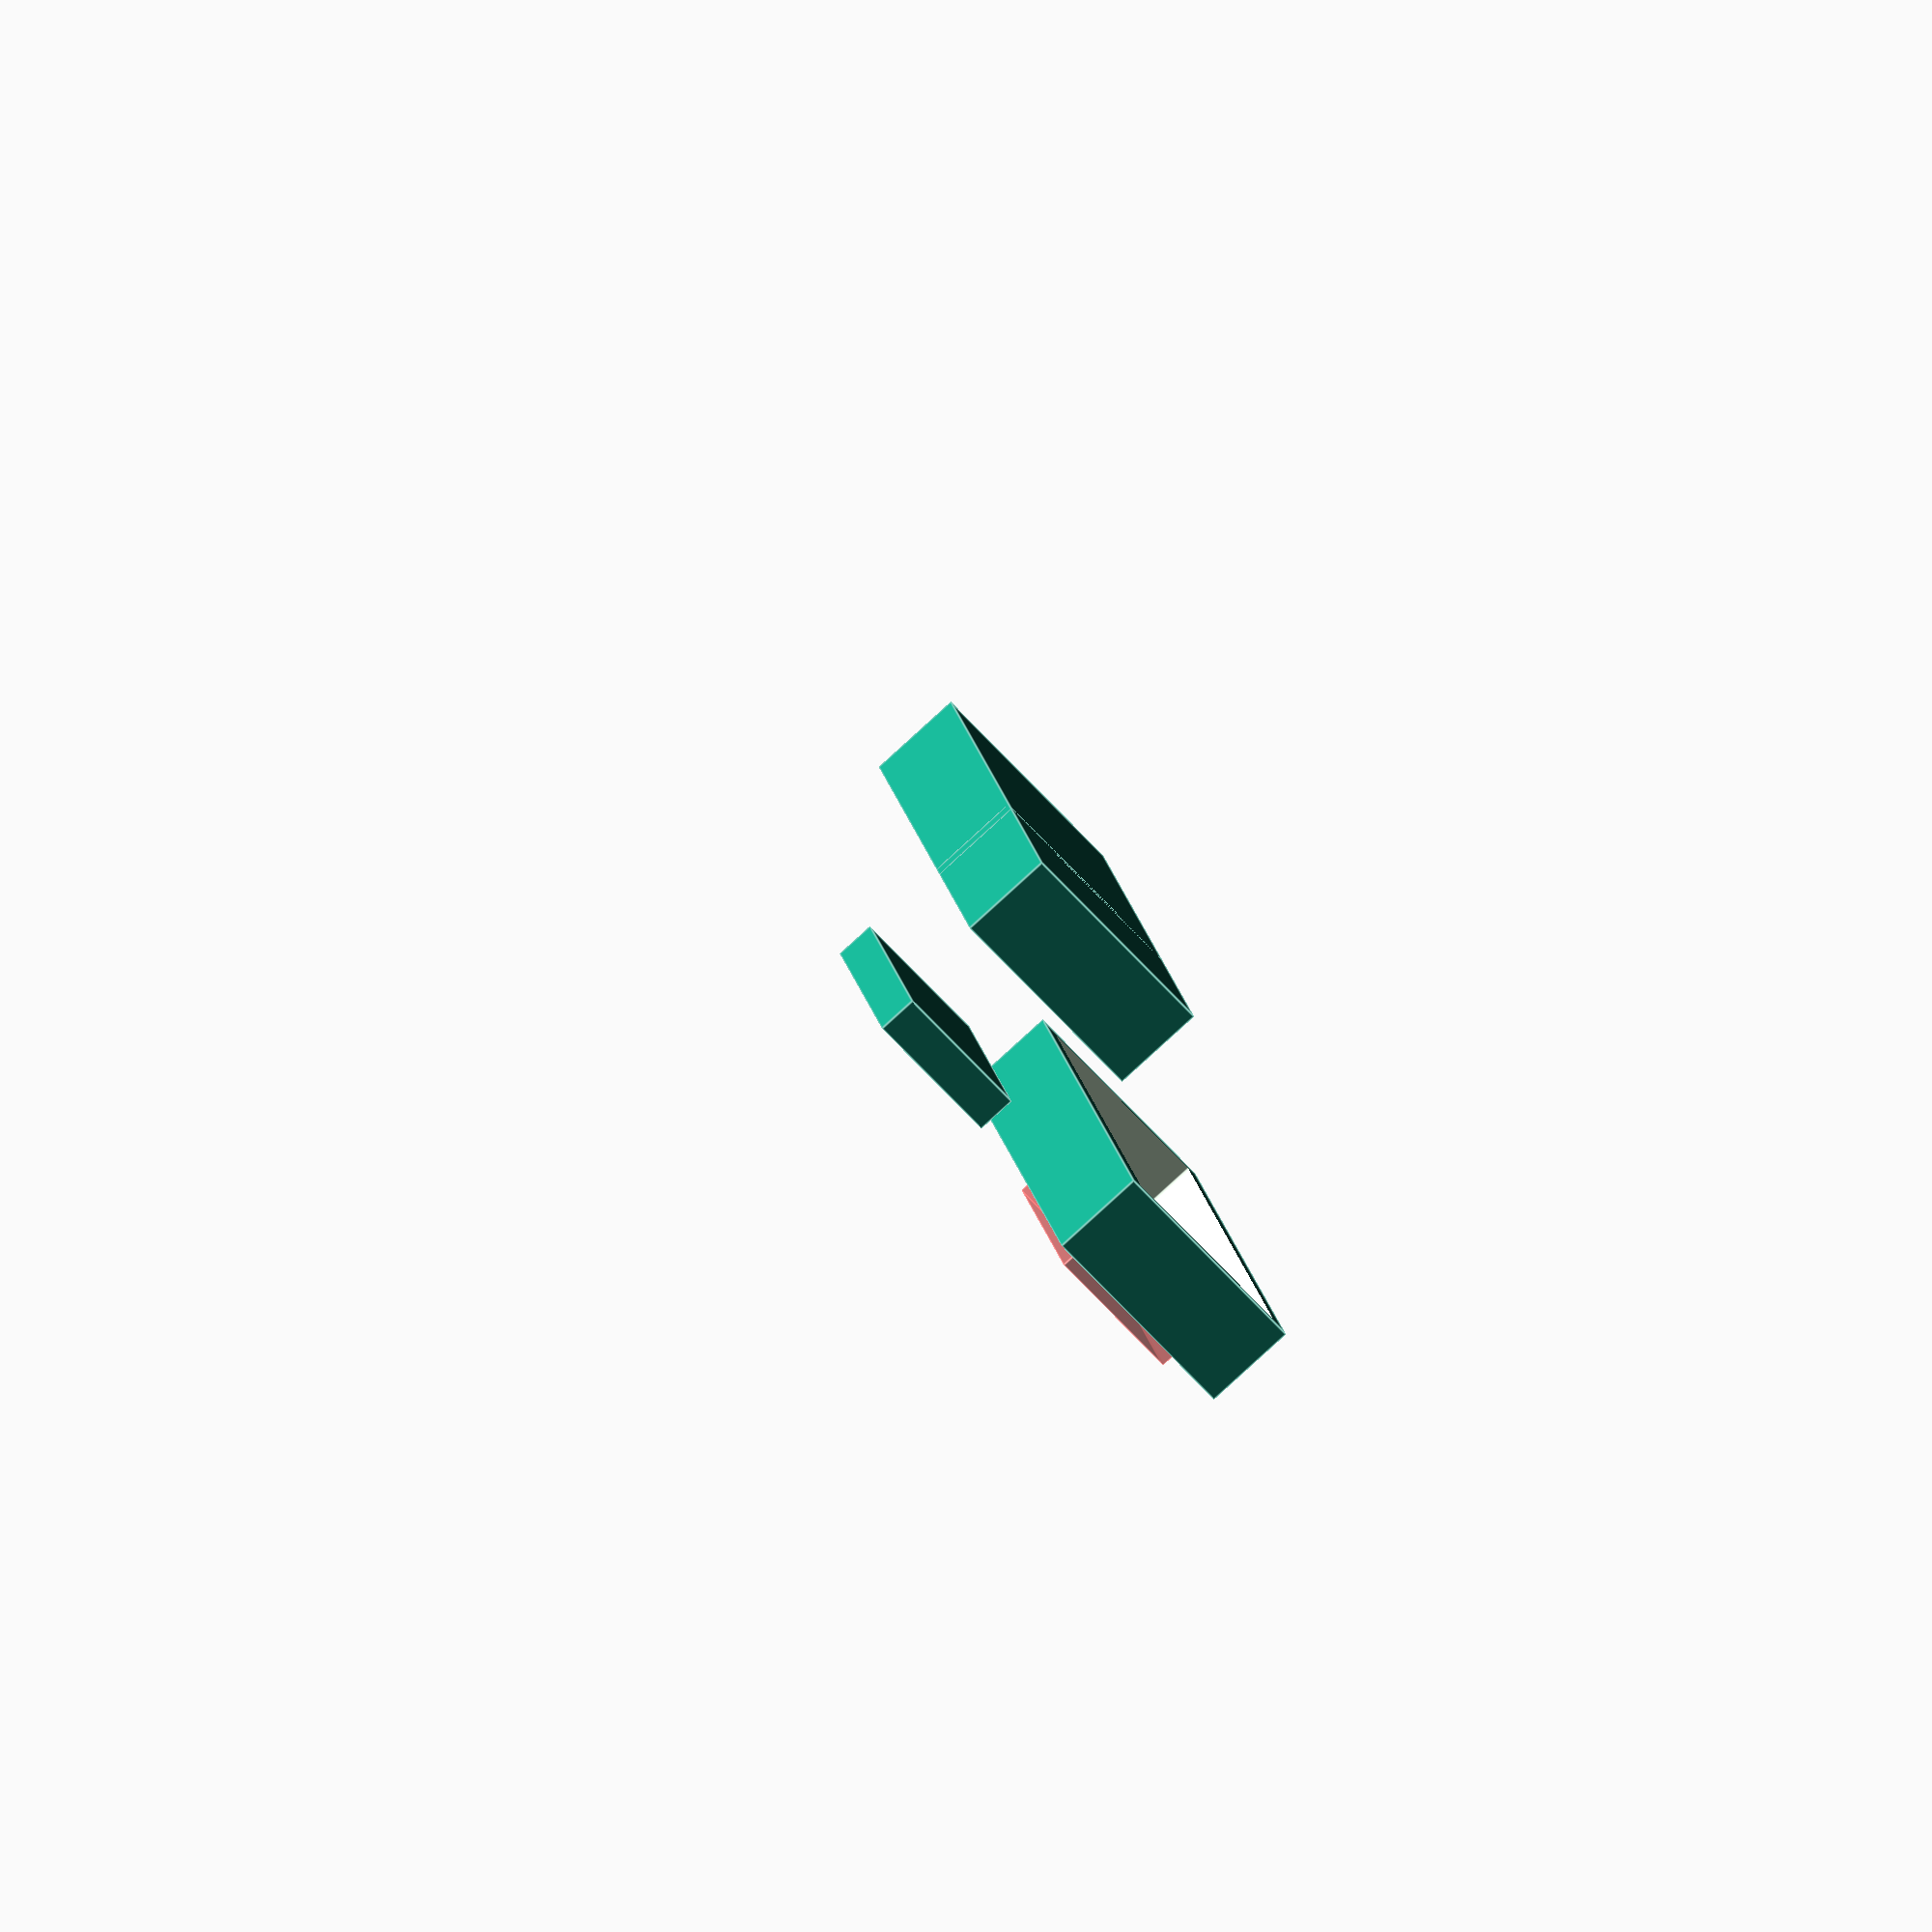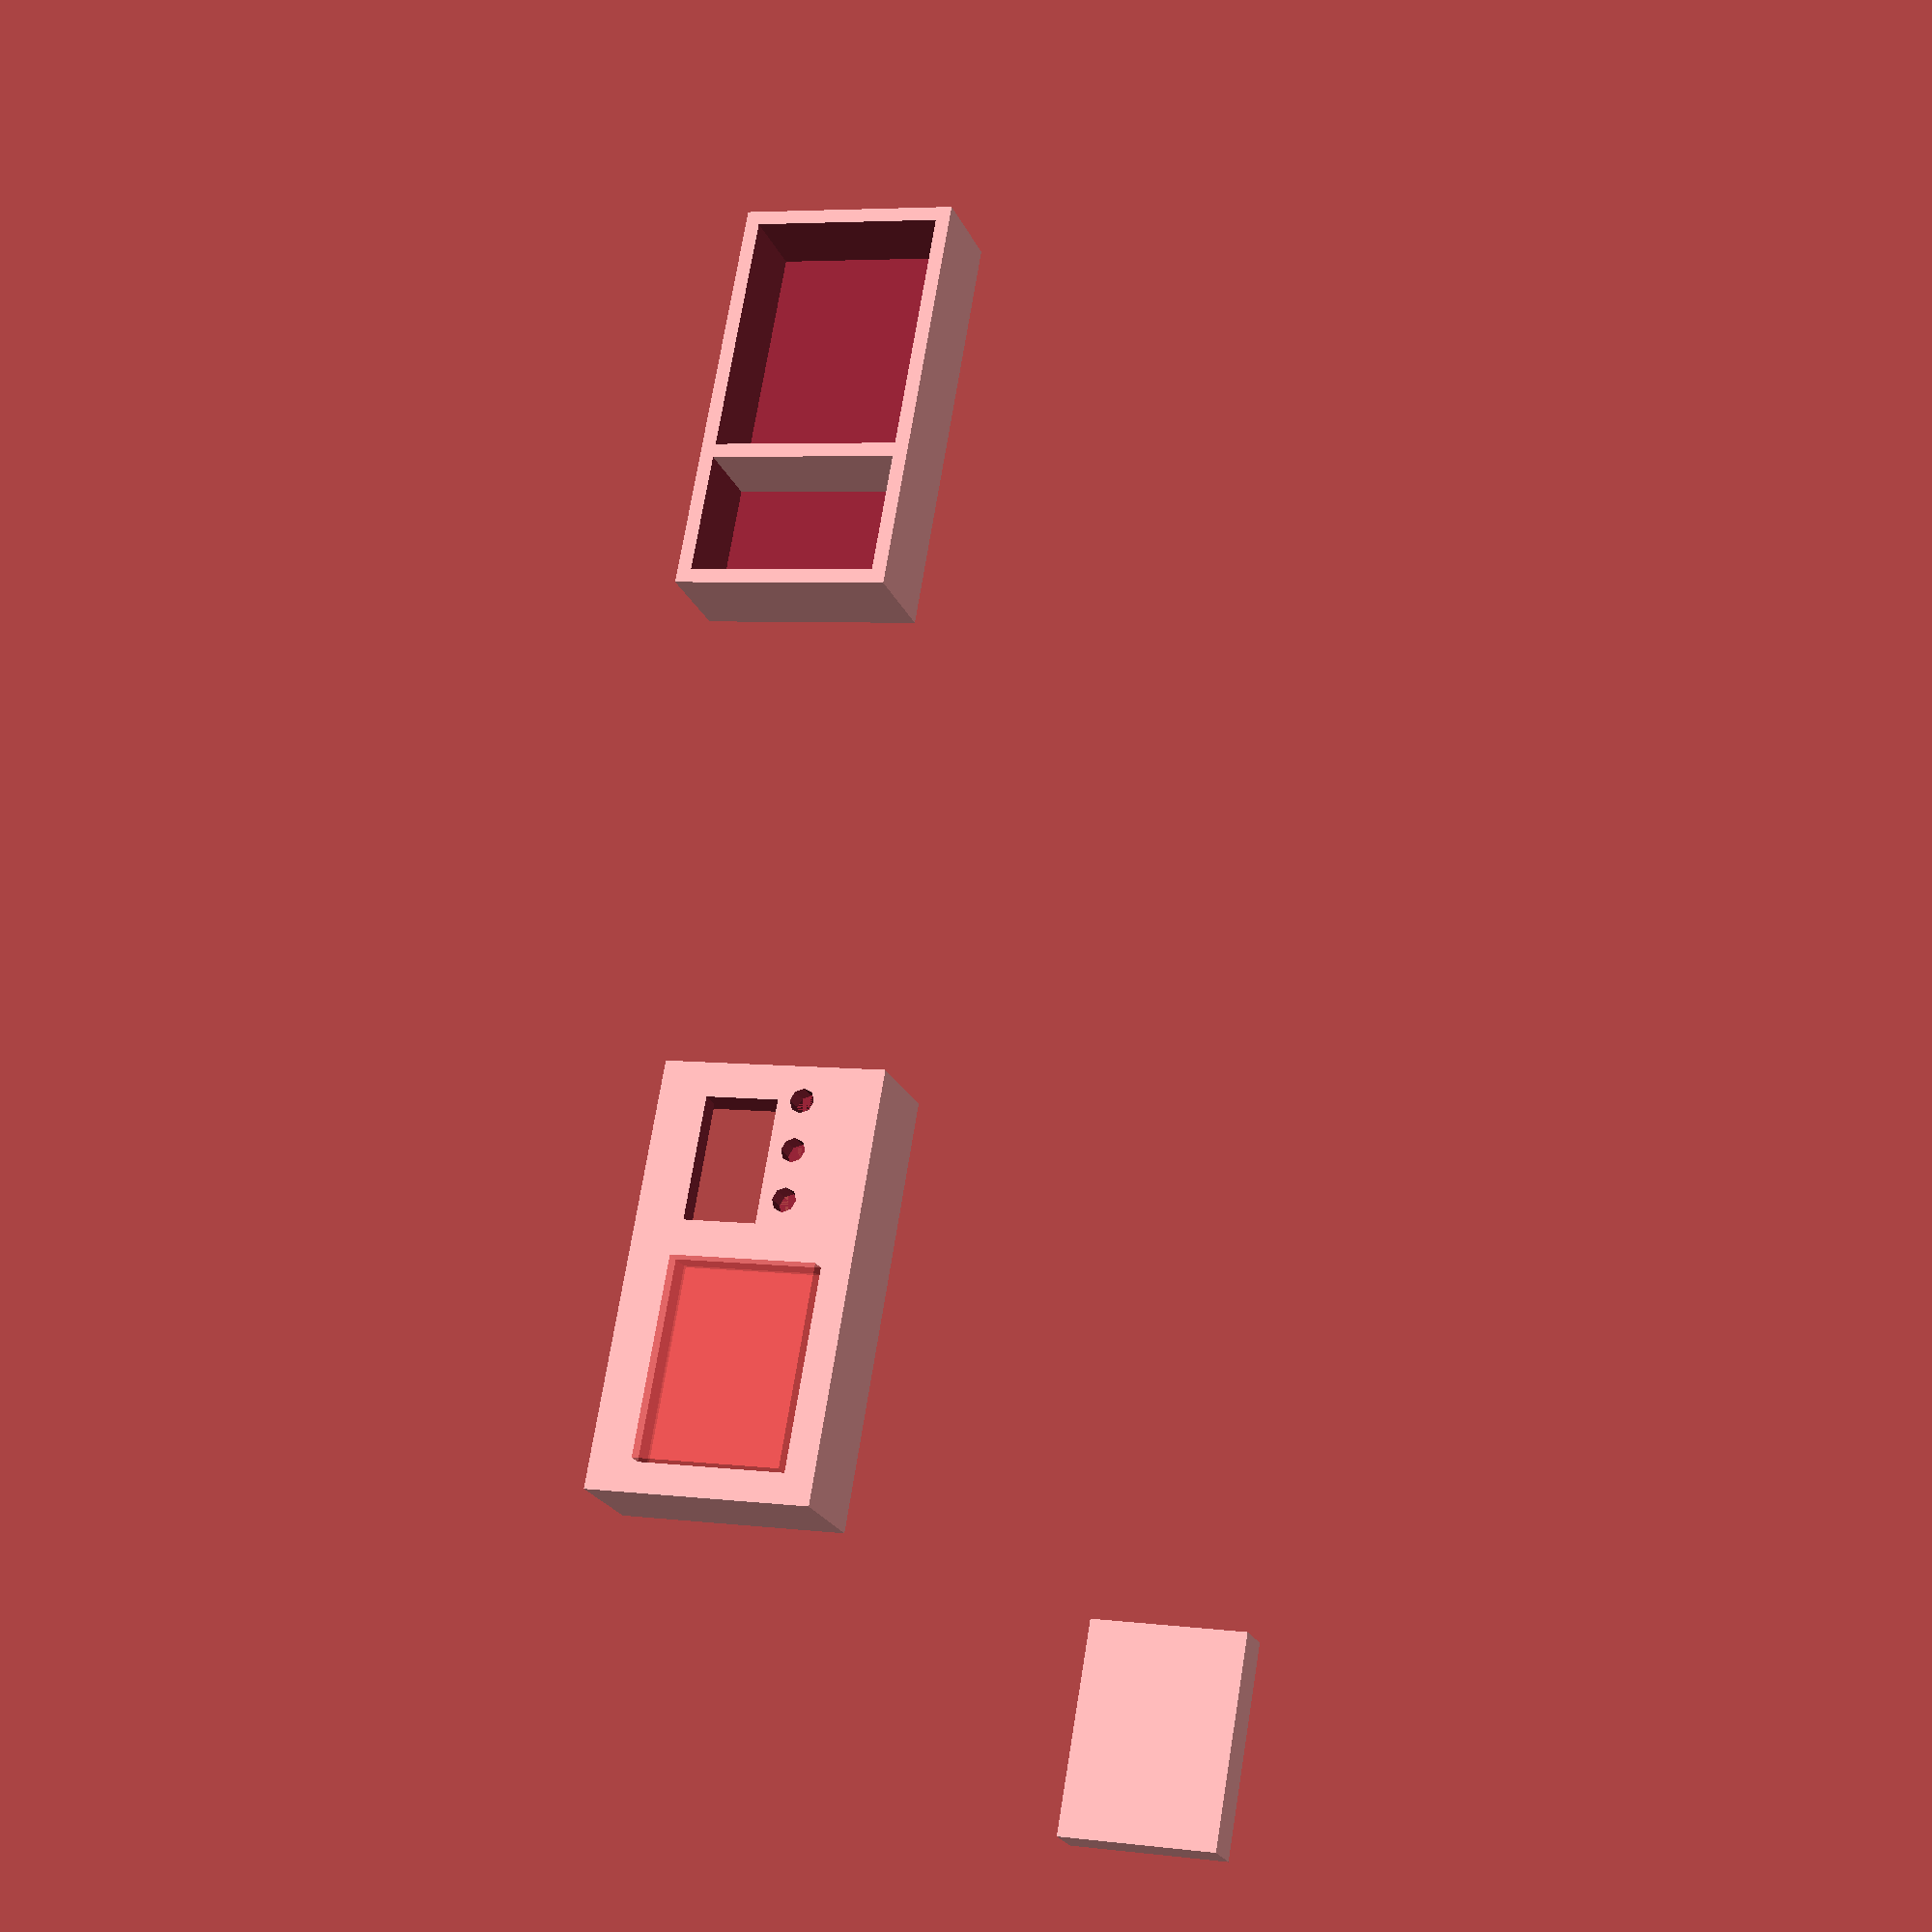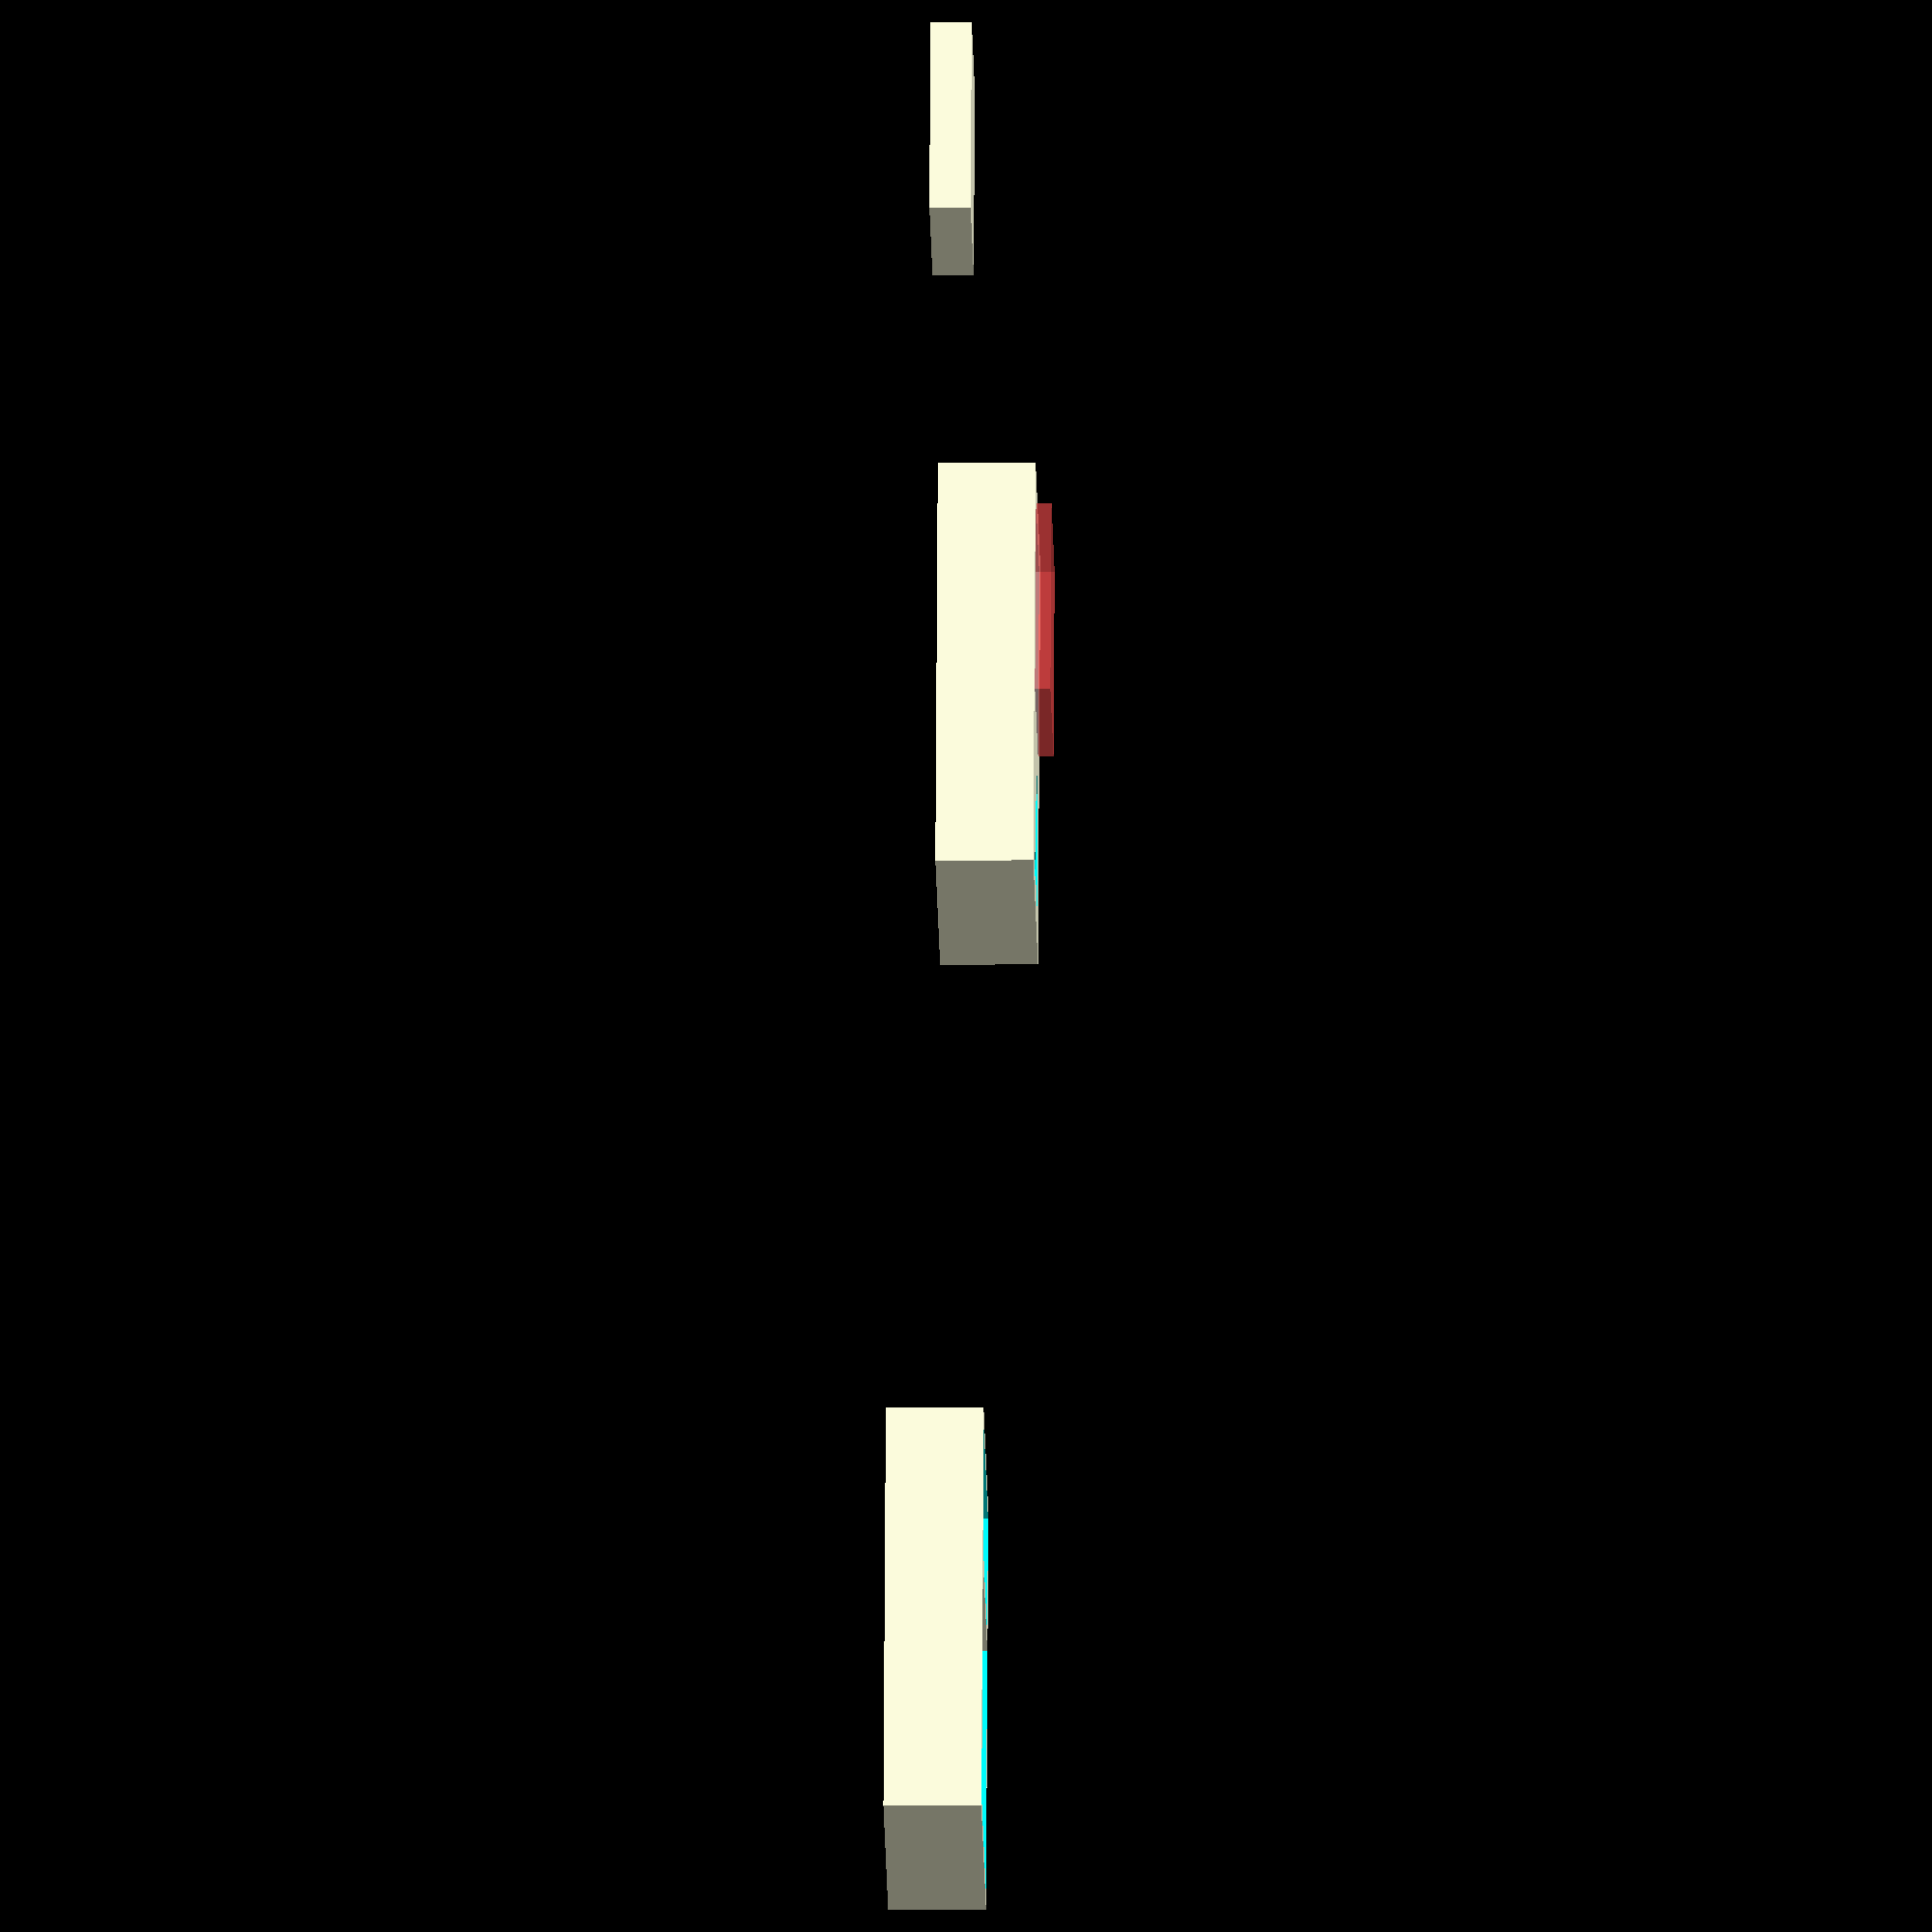
<openscad>

// Comment these
length = 86;
width= 46;

// outside box dimension
height = 19;
length2=30;
lengtho2=44;
width2=40;
lengthtwo=80;

// Possibly height of cutting tool
height2=18;


height20 = 19;


height22=16;
lengthhole=25;
length2hole=40;
widthhole=15;
width2hole= 30;
heighthole=8;
dhole=5;
depthhole=8;

// Create basic shell width
shellWidth = 3;
dividerFromTop = 30;

module  createCaseBottom(width,length,height,shellWidth,dftp) {
    inner_box_width = width - (2*shellWidth);
    inner_box_length = length - (2*shellWidth);
    
    // inside
    difference() {             
                cube(size=[length, width, height],center=true); 
                translate([0,0,shellWidth])
                cube(size=[inner_box_length, inner_box_width, height], center=true); 
    } 
    translate([length/2 - dftp,0,0])
    cube(size=[shellWidth,width,height], center=true);
        
}
module createCaseTop() {
difference(){
        difference() {
                    
                    translate([0, 0, 0]){
                        cube(size=[length, width, height20],center=false); 
                    }
                    translate([3,3,-1]) {
                        cube(size=[lengthtwo, width2, height22], center=false); 
                    }
            
        }
        translate([7,10,14]){
            cube(size=[lengthhole,widthhole,heighthole],center=false);
        }
         translate([7,30,15]){
            cylinder(depthhole,dhole/2,dhole/2,center=false);
        }
        translate([17,30,15]){
            cylinder(depthhole,dhole/2,dhole/2,center=false);
        }
        translate([27,30,15]){
            cylinder(depthhole,dhole/2,dhole/2,center=false);
        }
        #translate([40,10,14]){
            cube(size=[length2hole,width2hole,heighthole],center=false);
        }   

}
}

translate([250,100,0]){
            cube(size=[length2hole,width2hole,heighthole],center=false);
        }
        
createCaseBottom(width,length,height,shellWidth,dividerFromTop);

translate([150,0,0])
createCaseTop();
</openscad>
<views>
elev=261.4 azim=287.7 roll=47.5 proj=o view=edges
elev=22.6 azim=99.7 roll=19.0 proj=p view=solid
elev=11.0 azim=285.1 roll=271.2 proj=o view=wireframe
</views>
